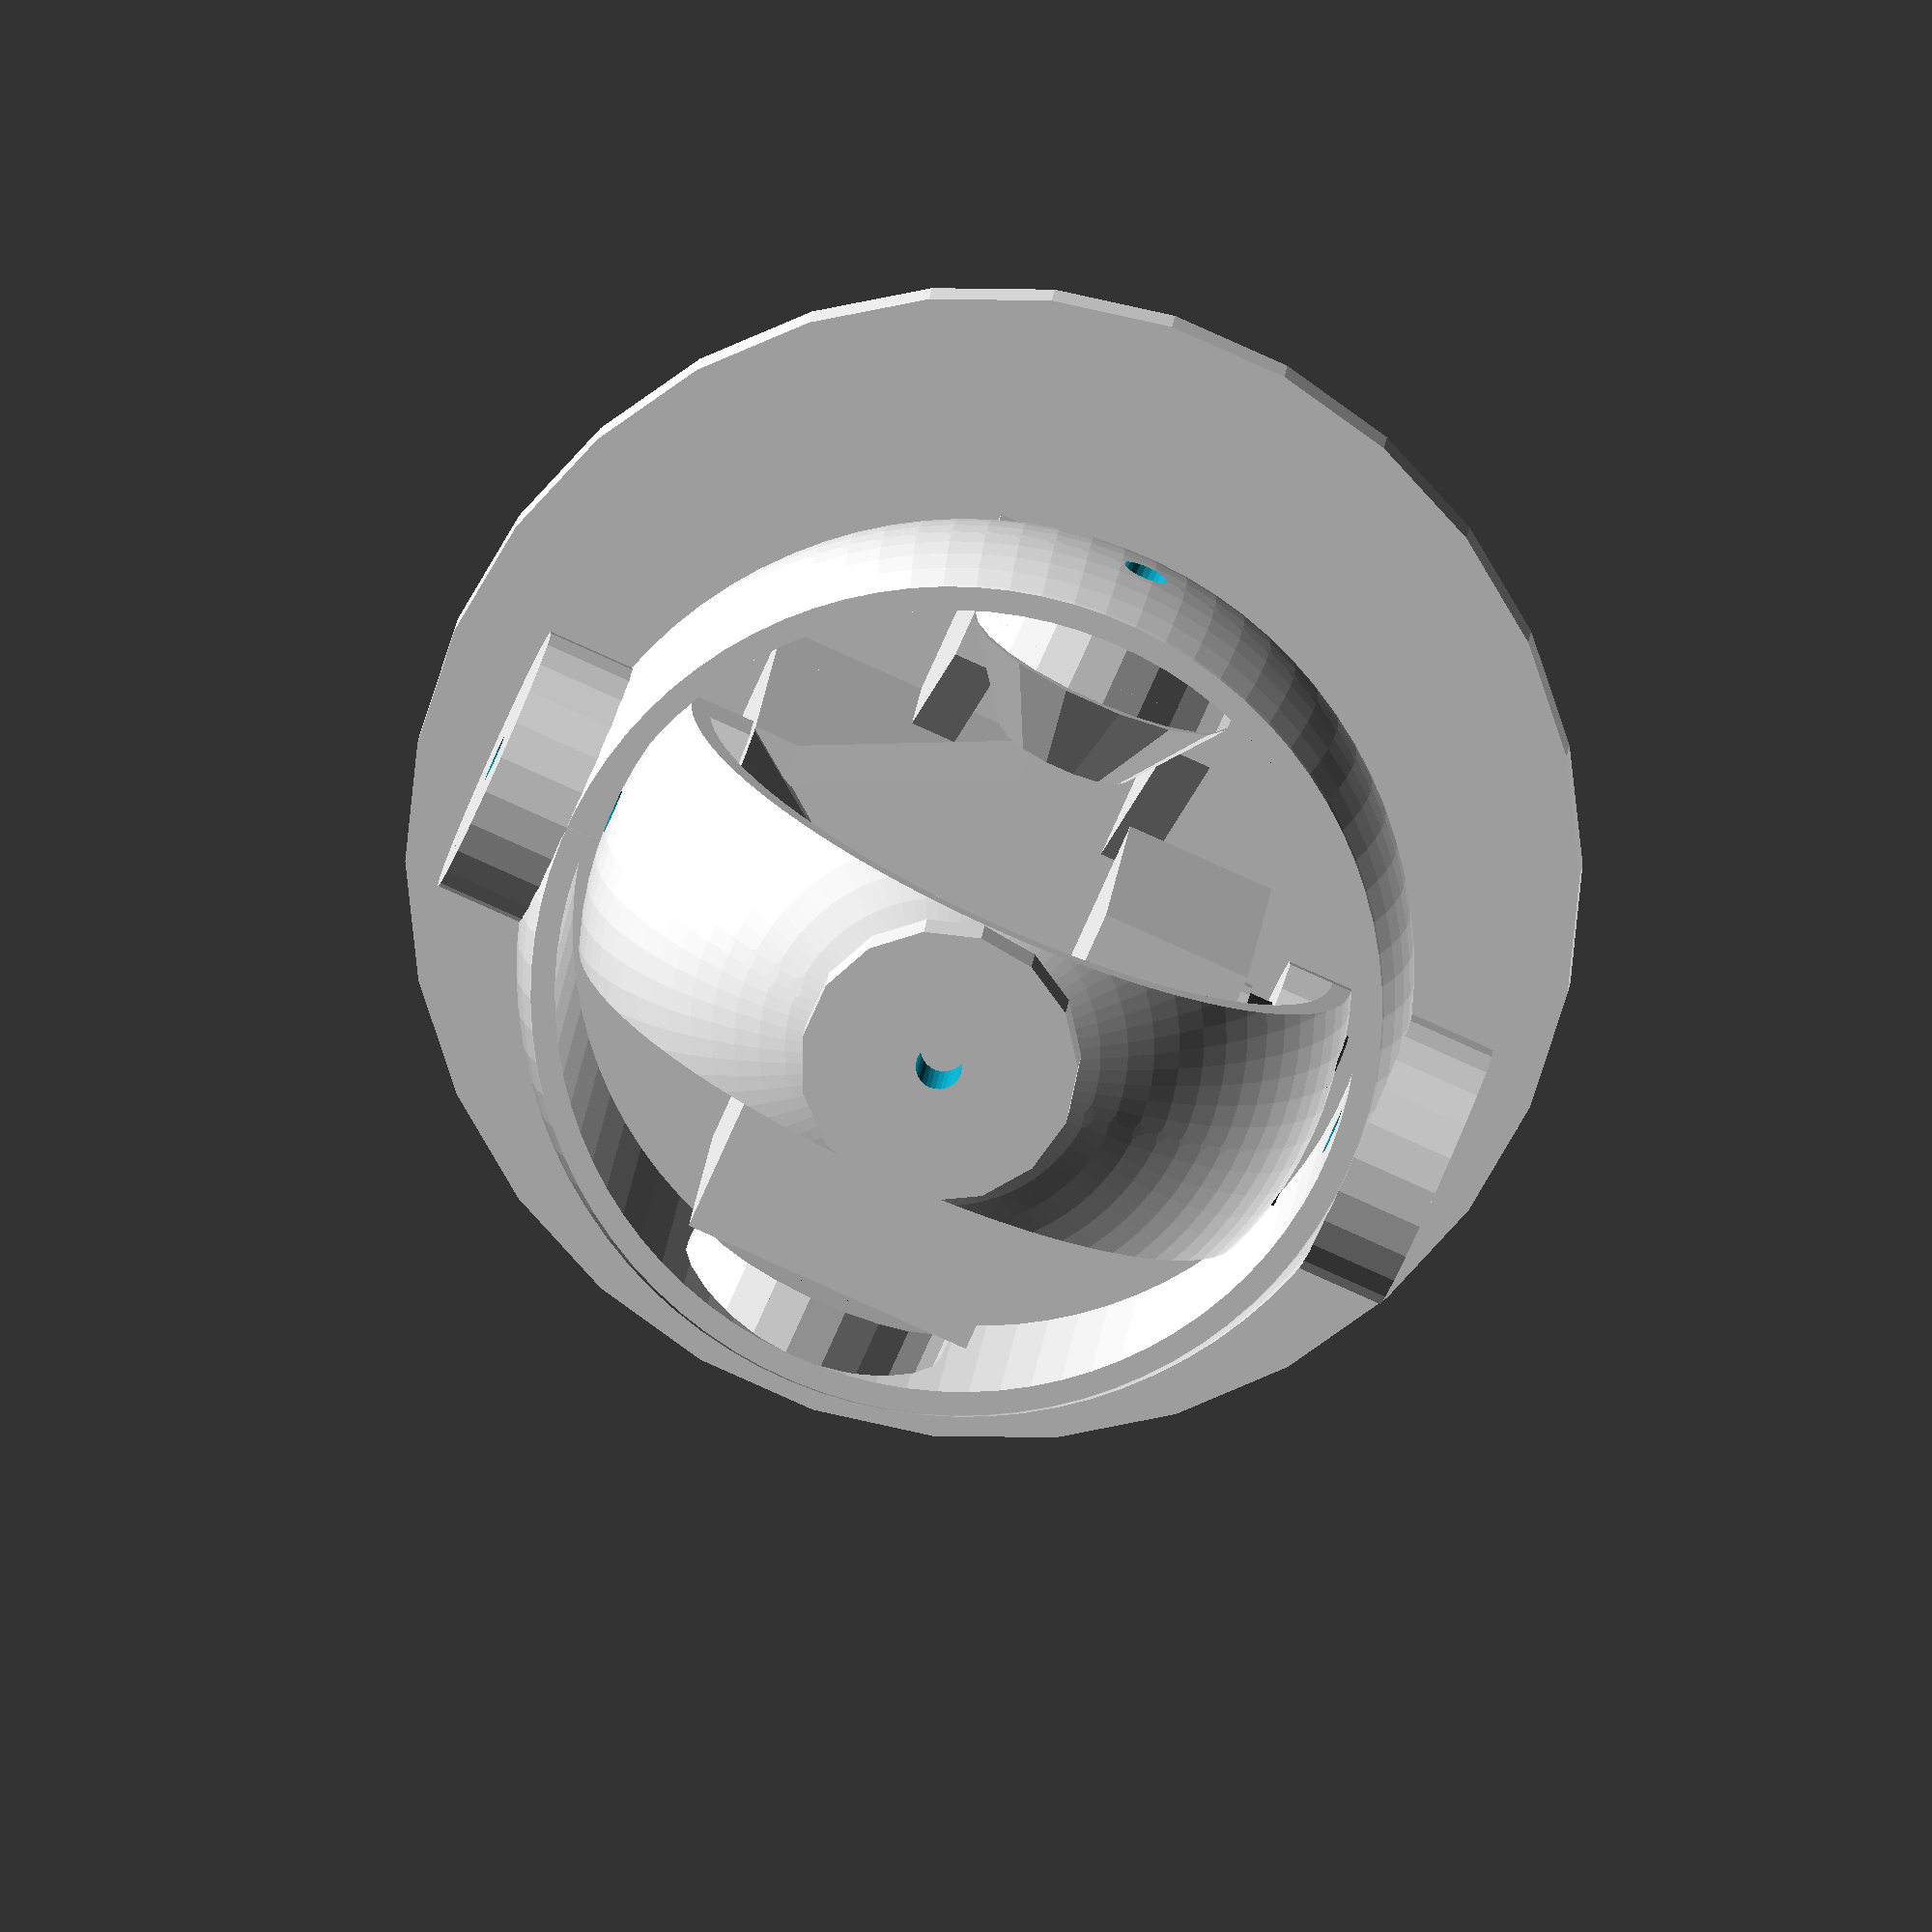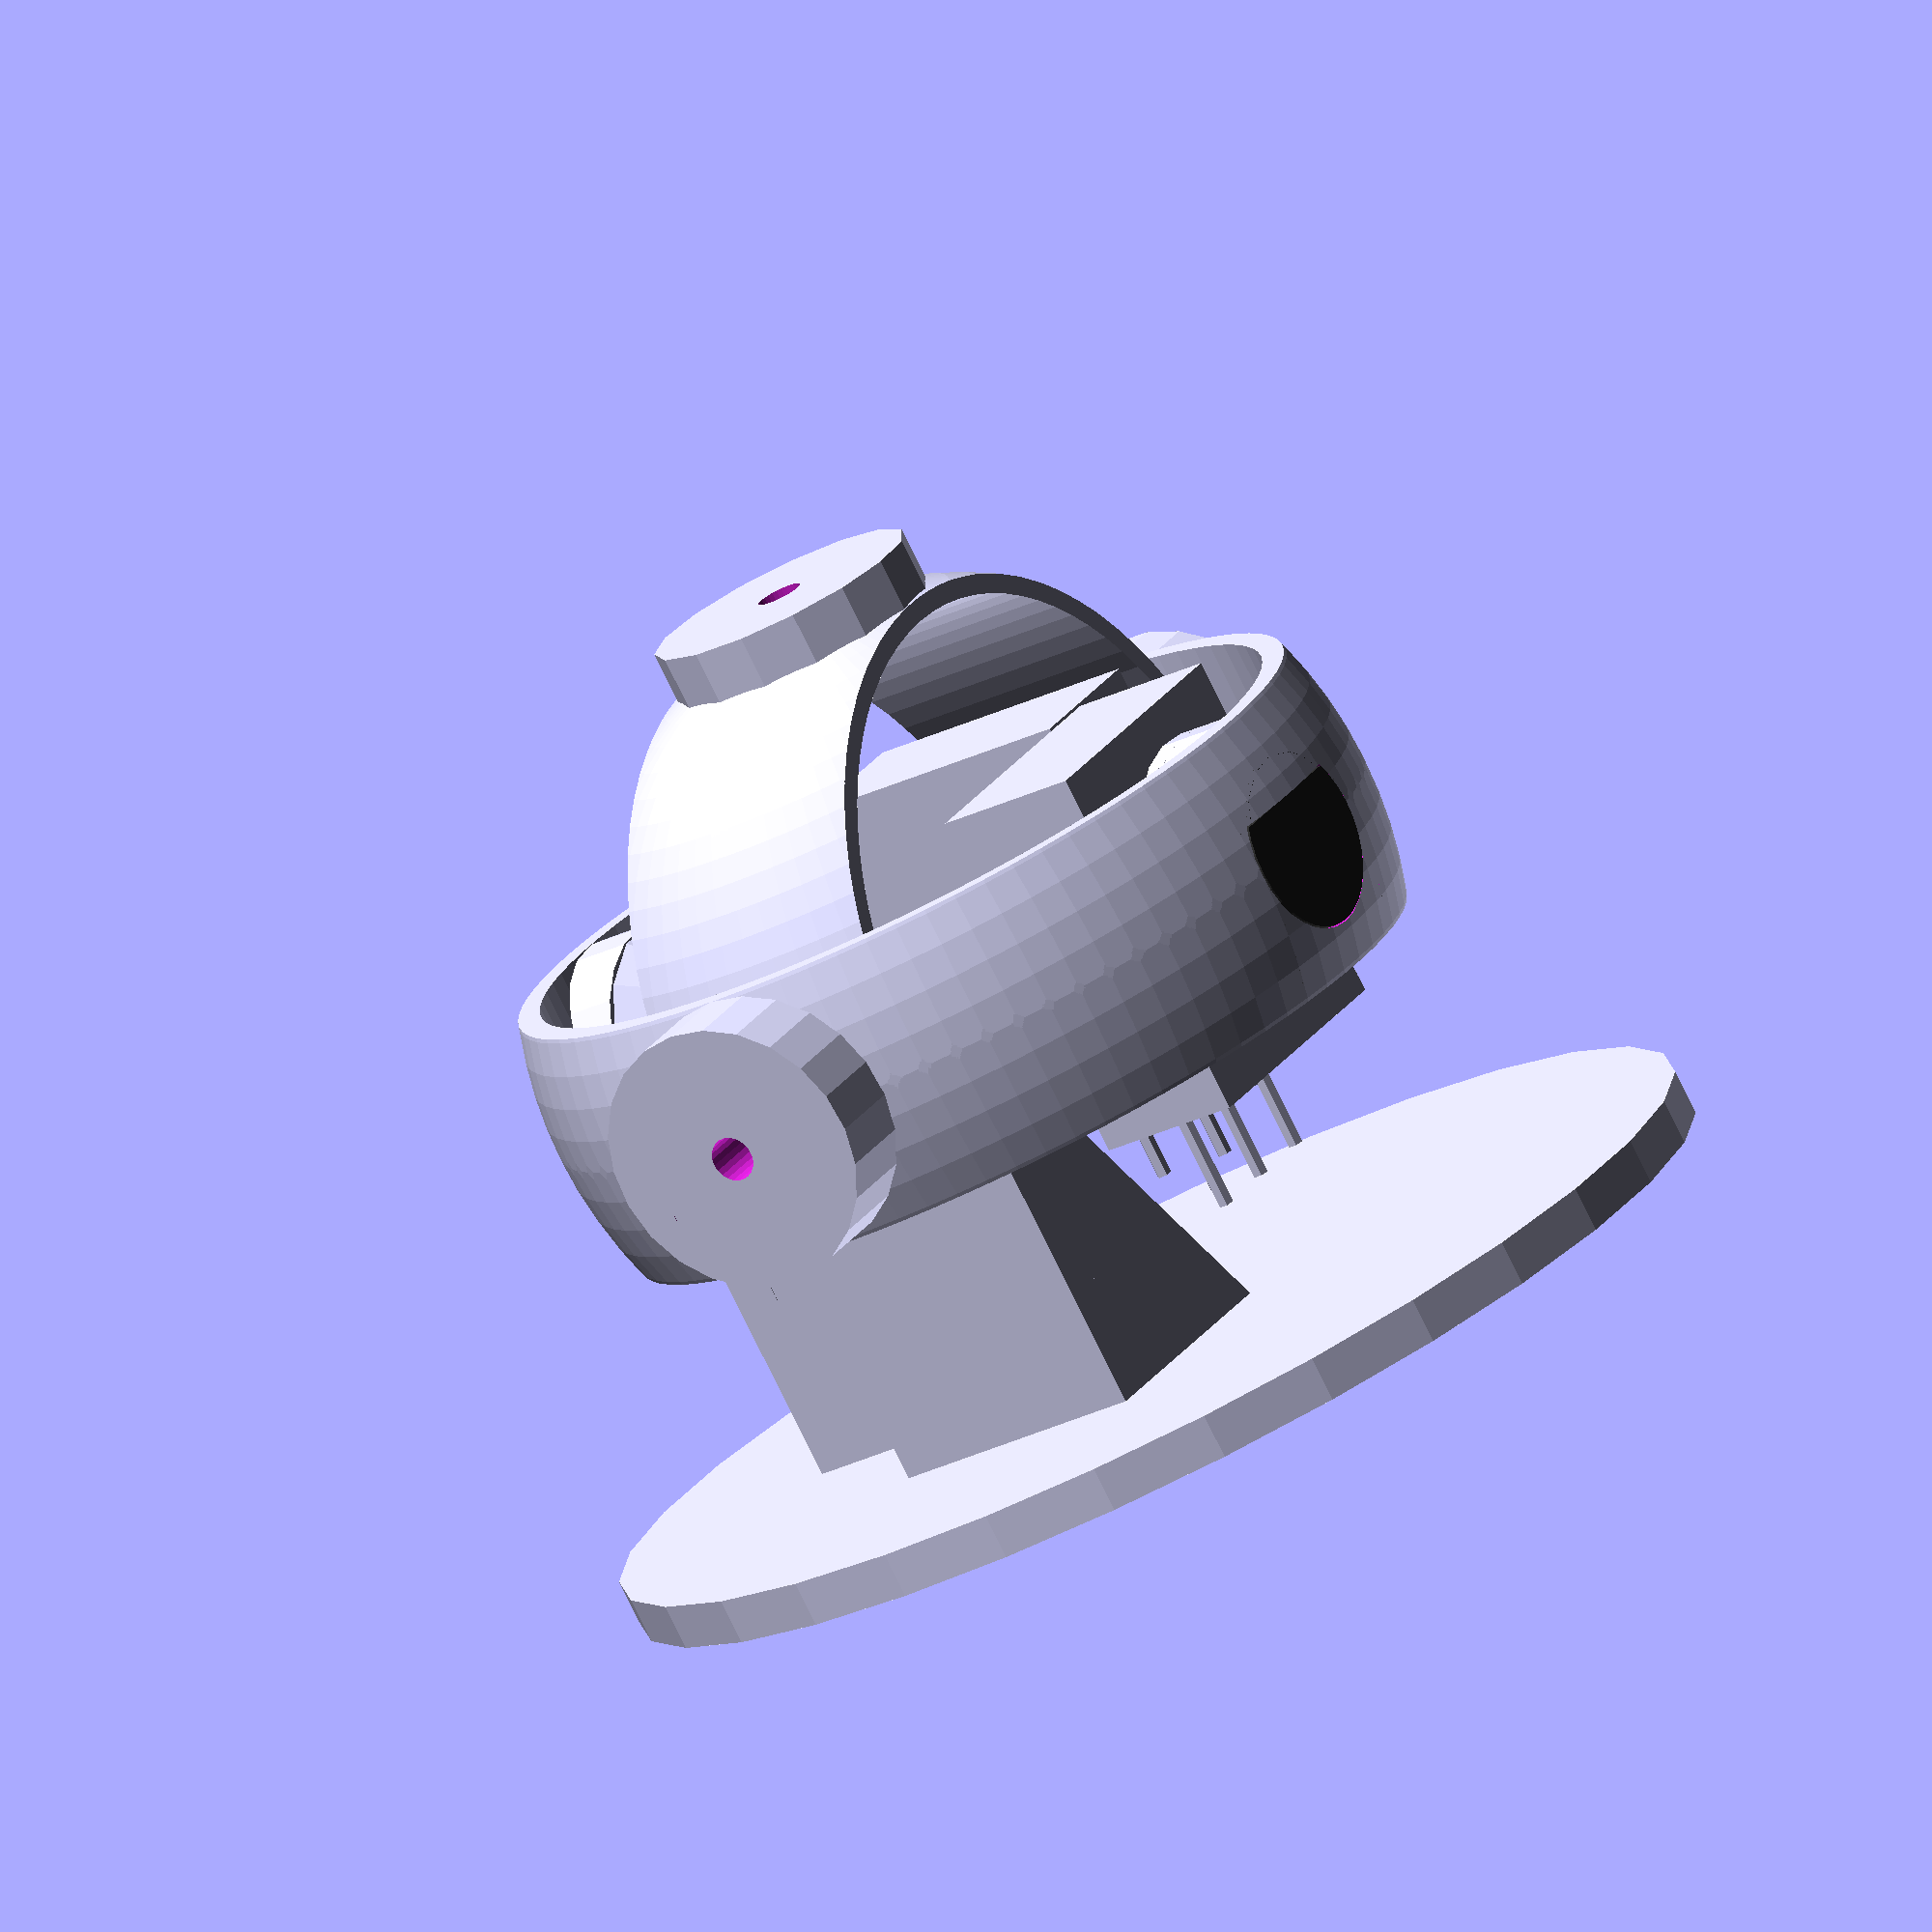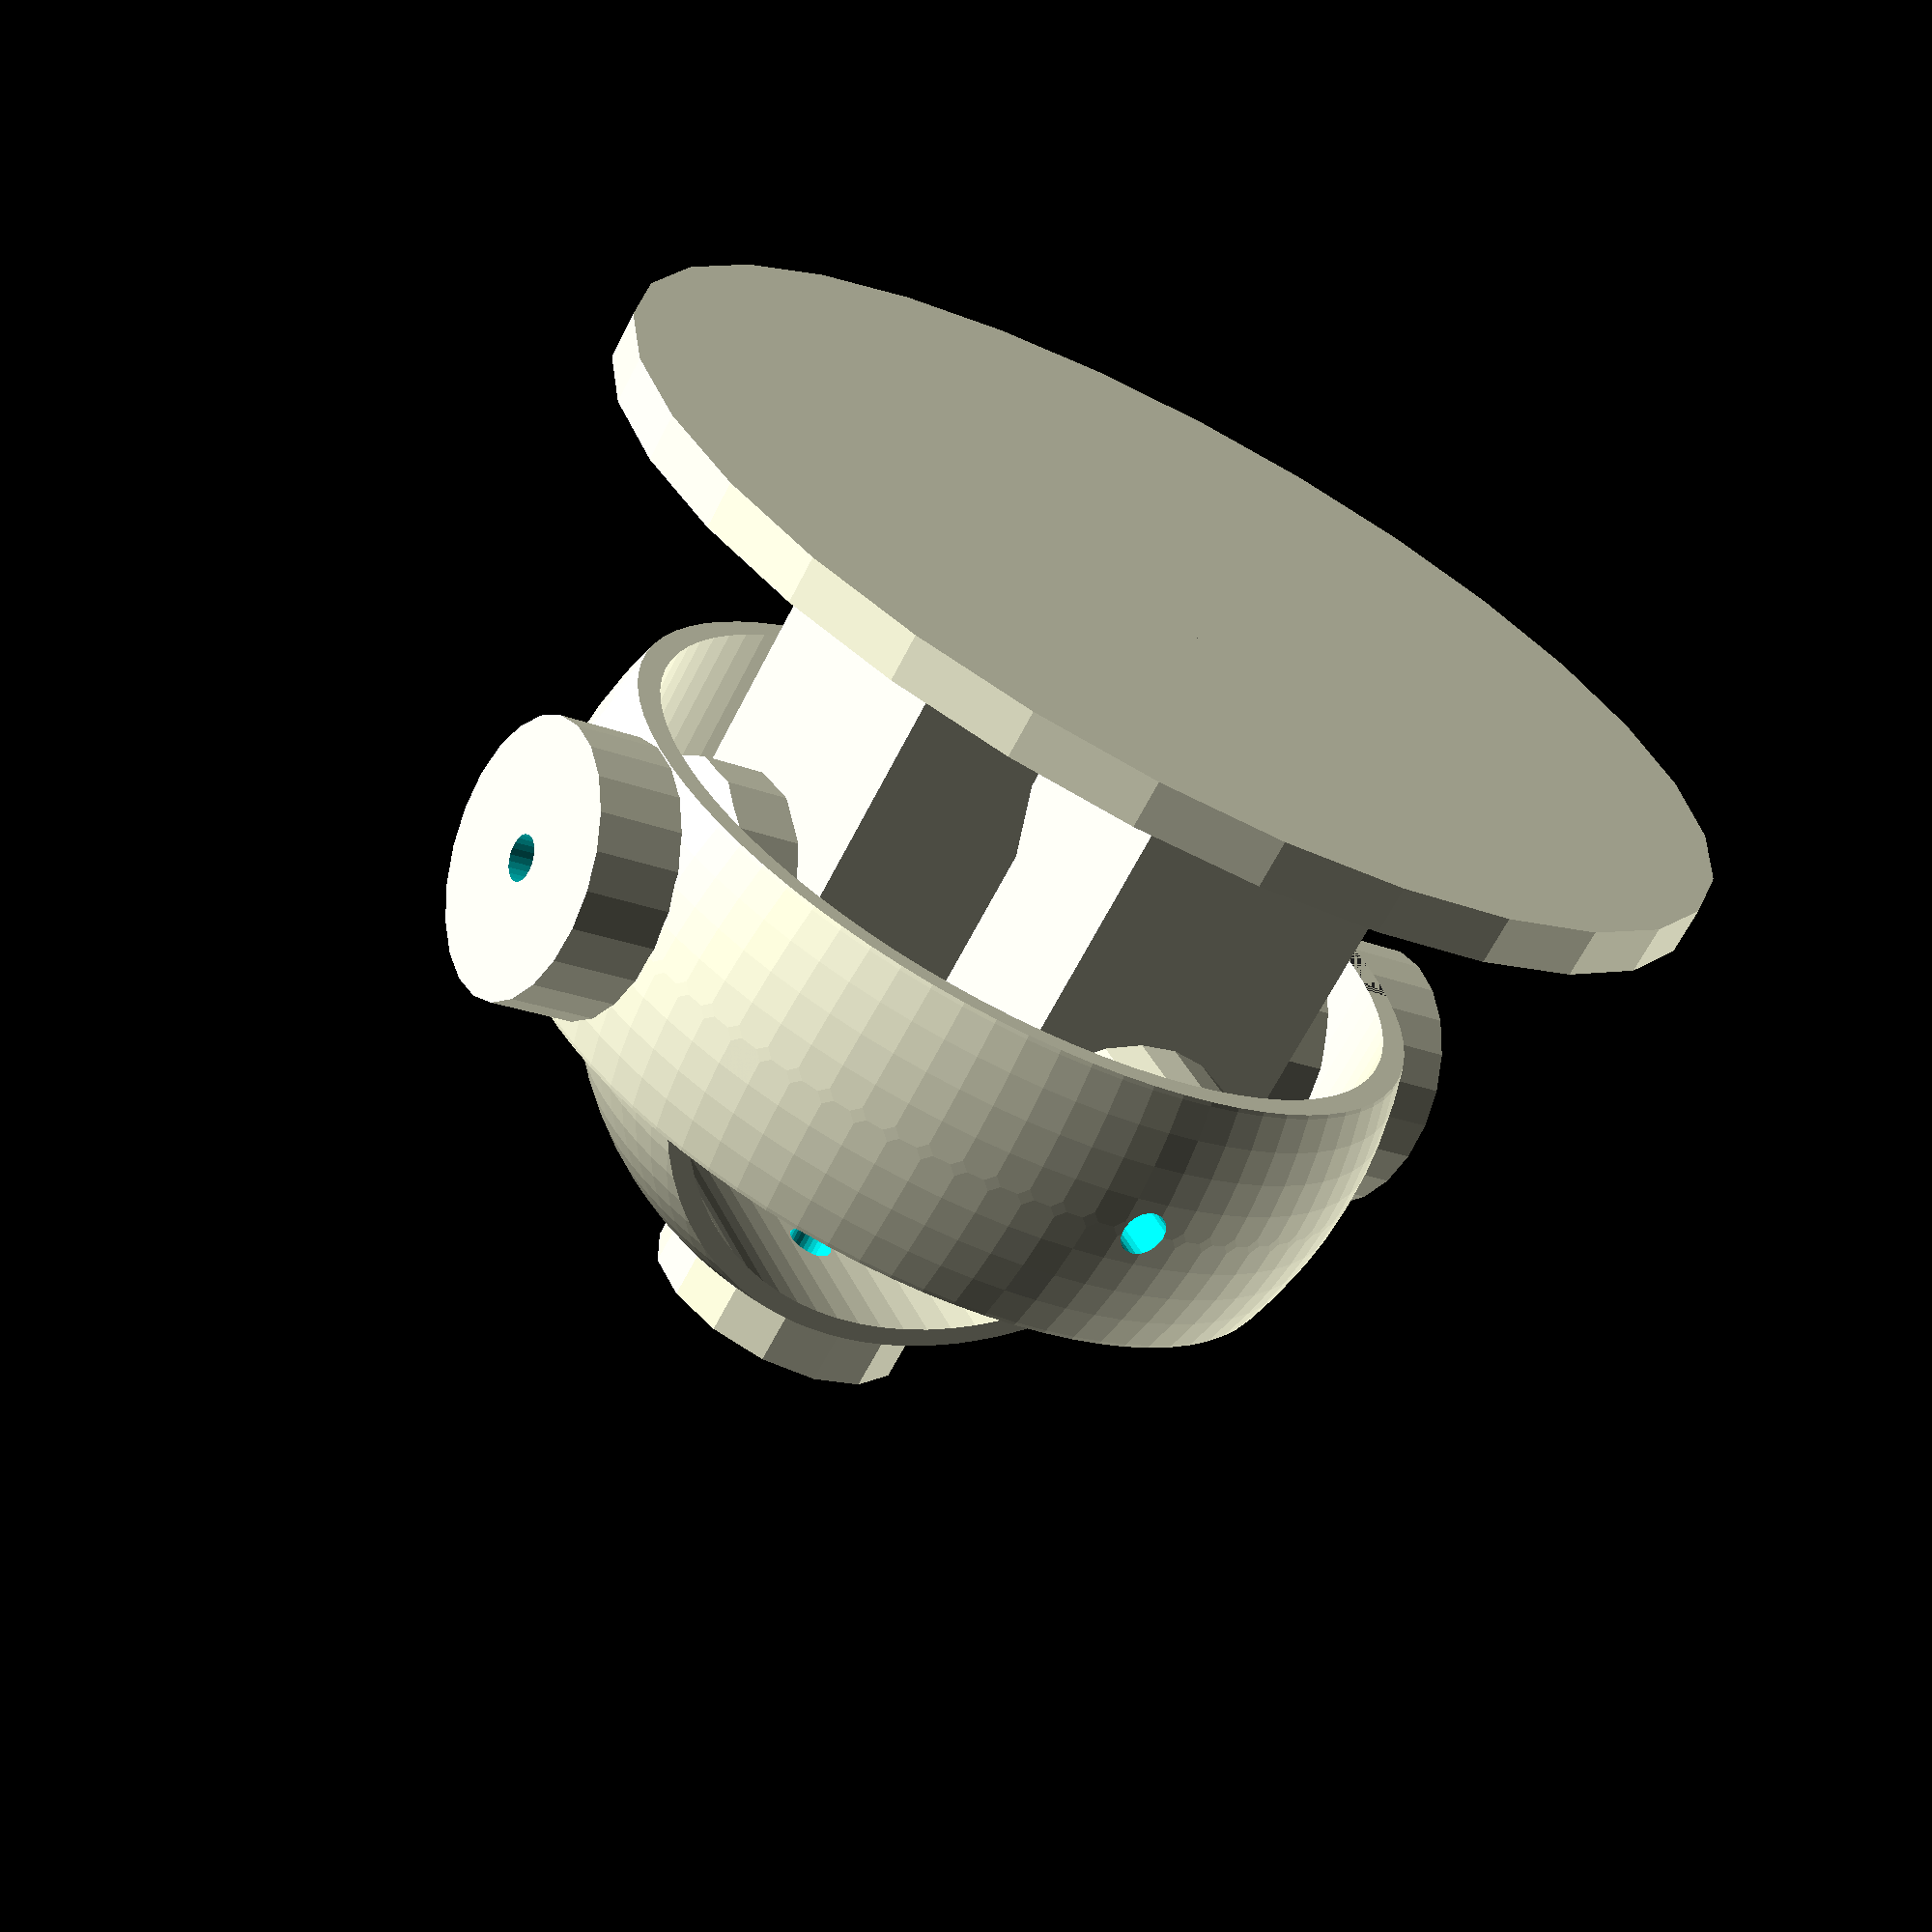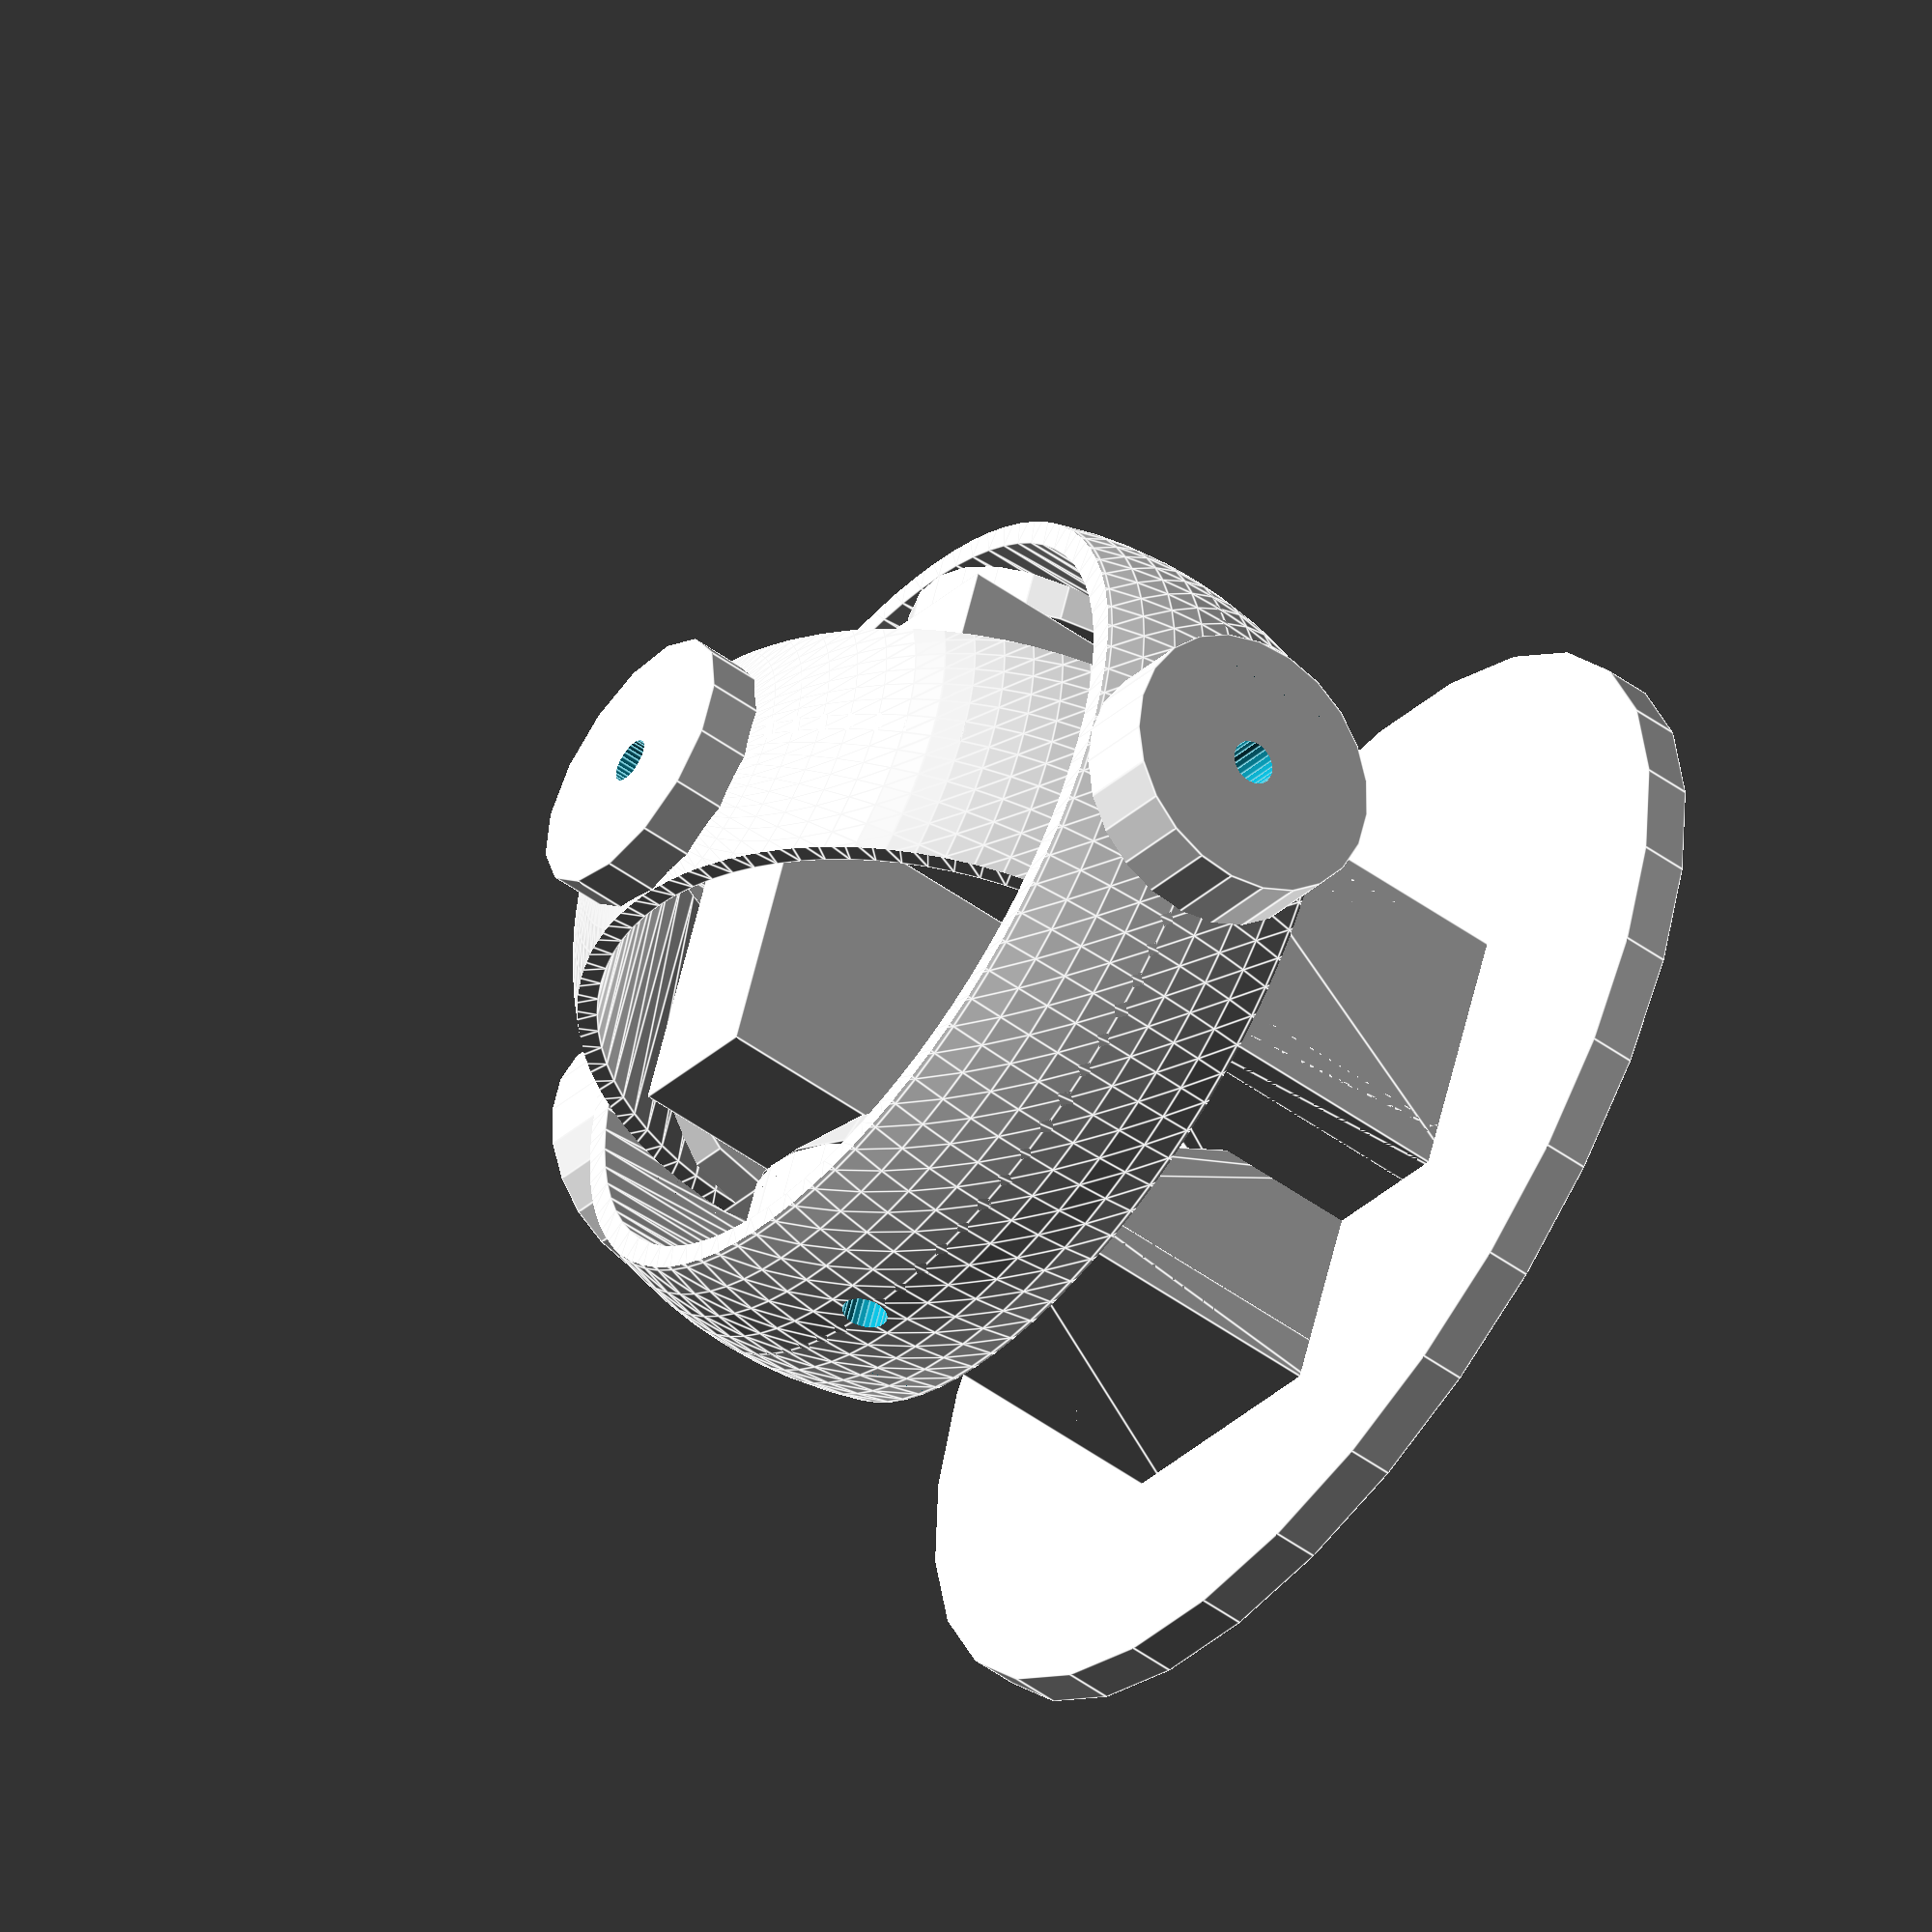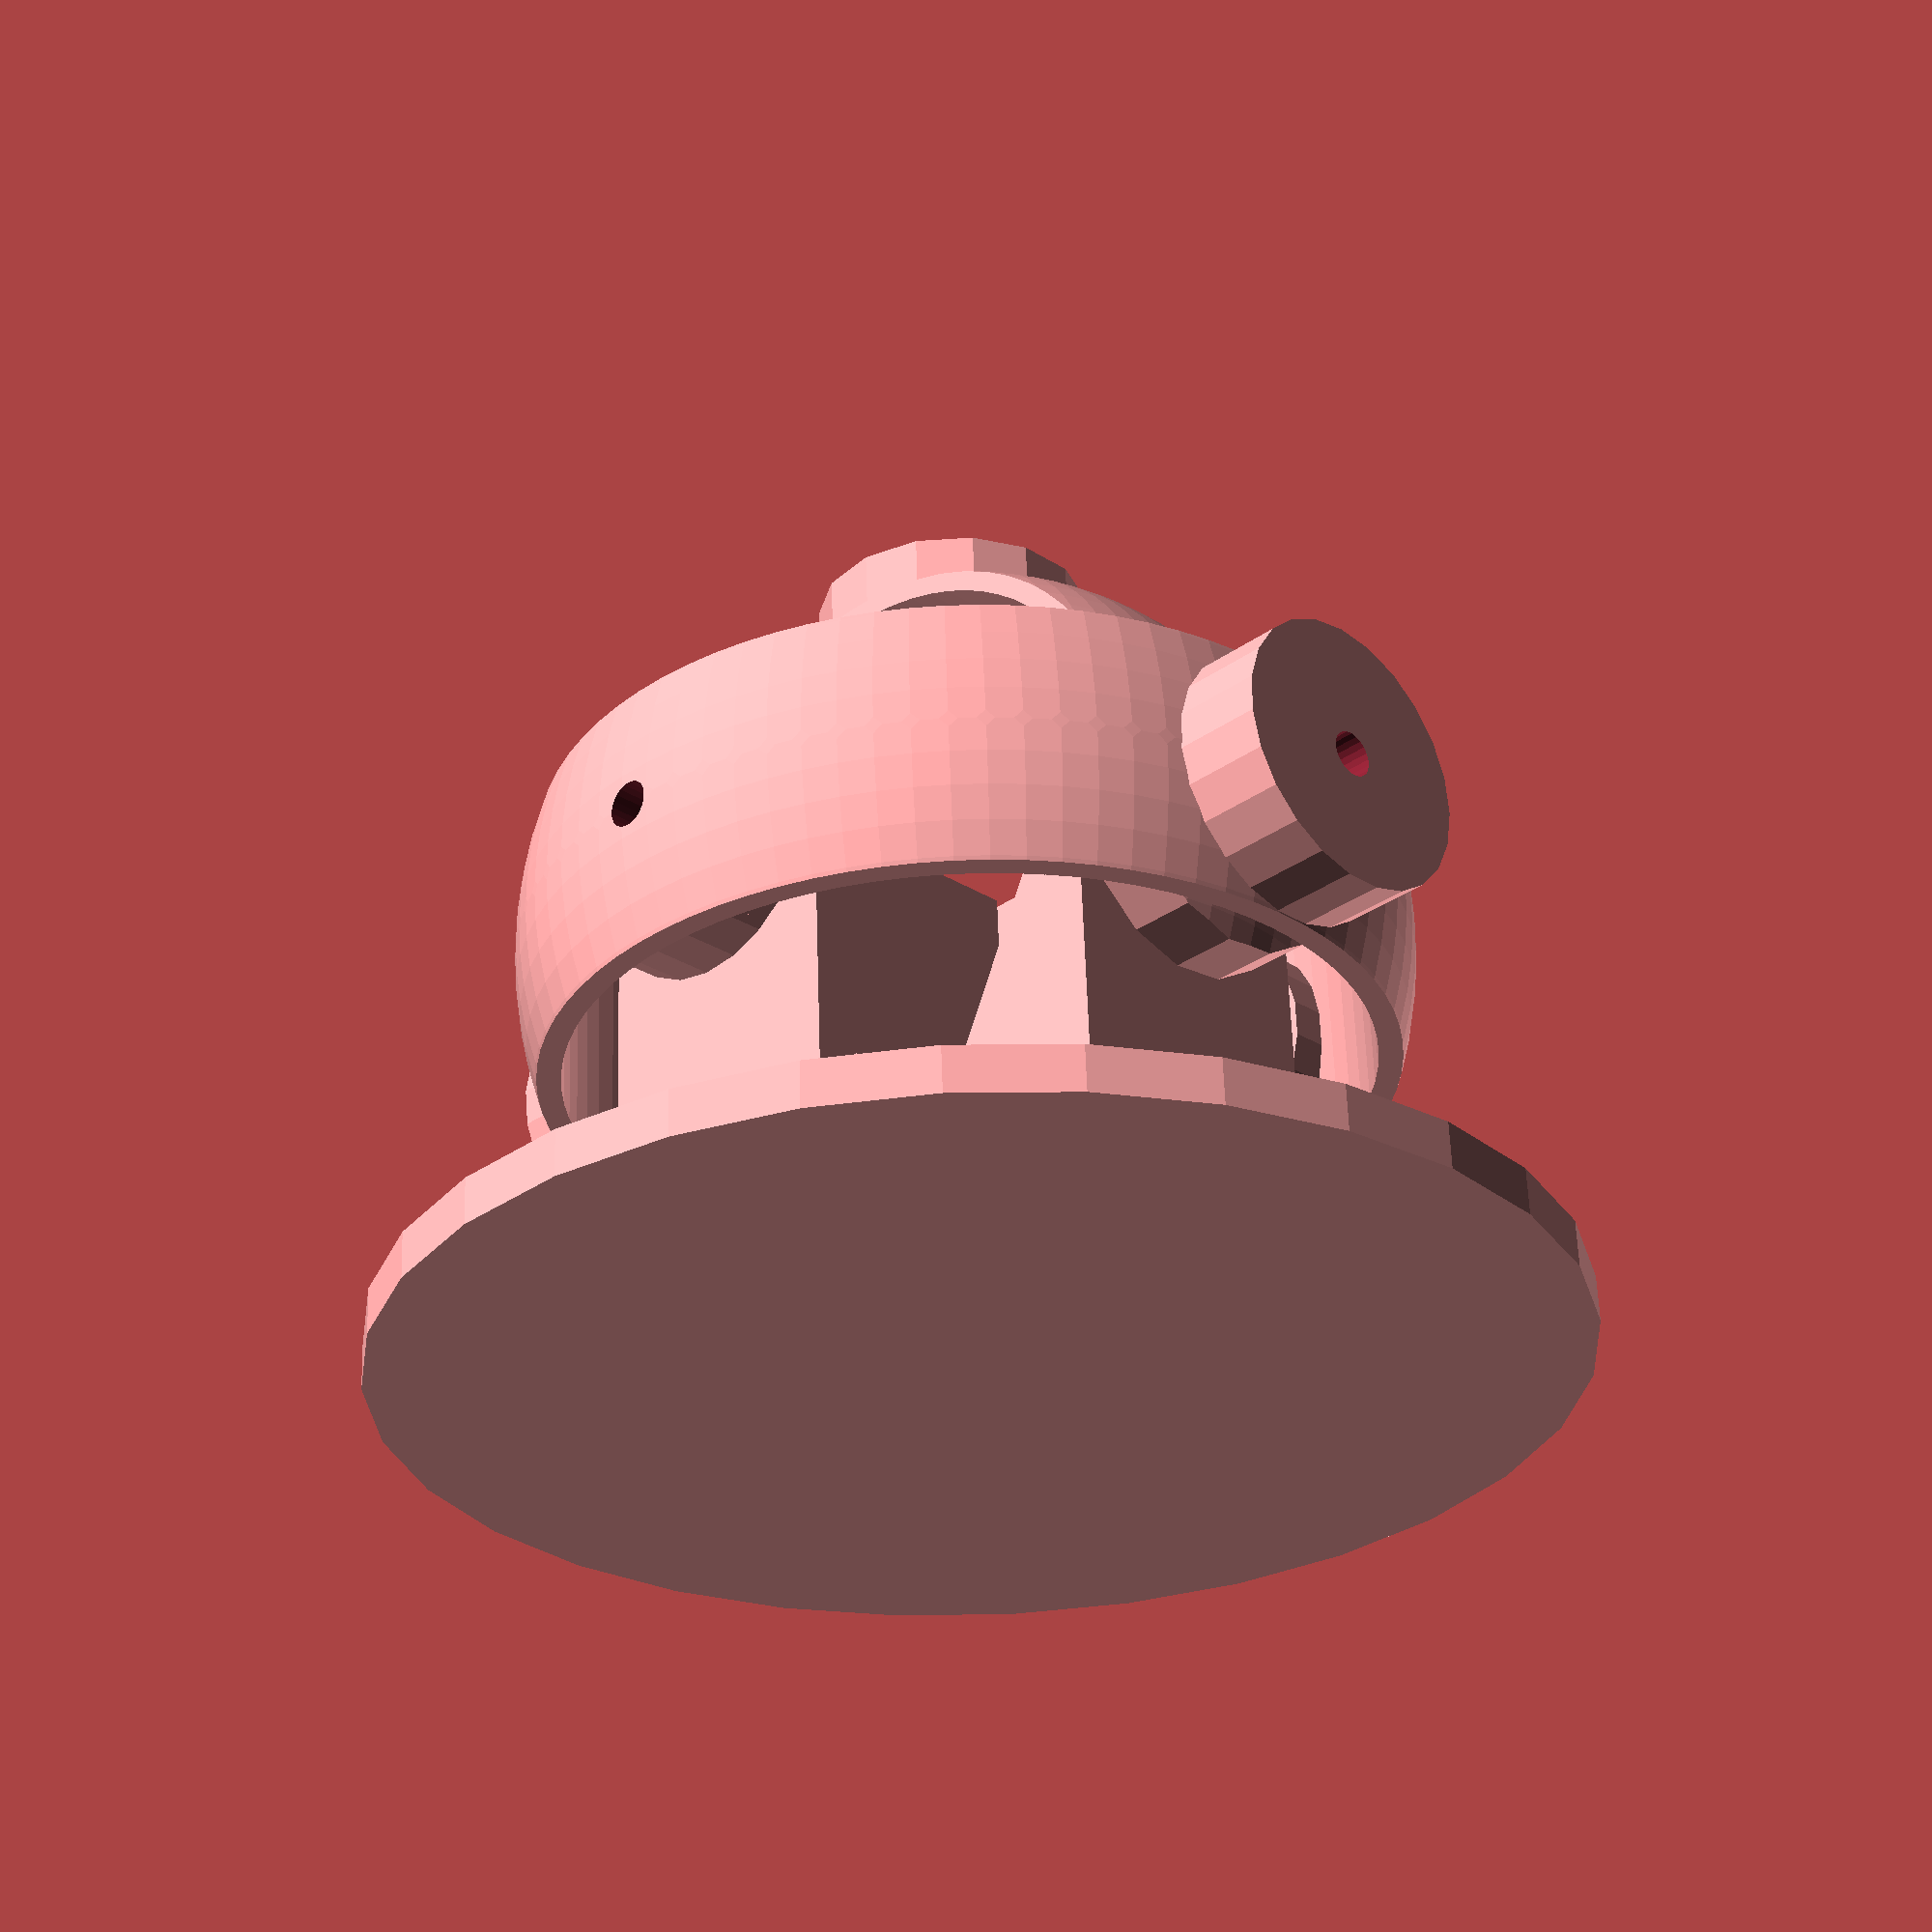
<openscad>
wall=1.5;
tol=0.2;
dmain=38;
dlug=9;
axis=1.5;
axismain=dmain-2*wall-1.5;
echo("axismain",axismain);
d1axis=dmain-2*wall-6;
d2axis=dmain-2*wall-2;
d1oaxis=dmain-2*wall-13;
d2oaxis=dmain-2*wall-10;
z3axis=dmain-2*wall-8;
d3axis=1.5; // 3mm service axis
hbase=15;
hstick=10;
dstick=6;
mntwidth1=22-tol;
mntwidth2=19-tol;

module z(offs) translate([0,0,offs]) children();
module rz(angle) rotate([0,0,angle]) children();
module ry(angle) rotate([0,angle,0]) children();
module rx(angle) rotate([angle,0,0]) children();

module capxy()
{
    module f0() for(r=[0,90])rz(r)rx(90)
        cylinder(d=axis,h=dmain,center=true,$fn=23);
    module f1() difference() {
            union() {
                sphere(d=dmain,$fn=91); 
                z(dmain/2-wall-wall)cylinder(d1=dstick*3,d2=dstick,h=dstick,$fn=41);
                z(dmain/2-wall)cylinder(d=dstick,h=hstick+wall,$fn=41);
                }
            sphere(d=dmain-2*wall,$fn=91);
            z(-dmain/2)cube([dmain,dmain,dmain],center=true);
            f0();
        }
    module f2() difference() {
        intersection() {
            for(r=[0:90:359])rz(r)rx(90)
                z(axismain/2)cylinder(d=dlug,h=wall+1.5,$fn=23);
            sphere(d=dmain,$fn=91); 
        }
        f0();
    }
    f1();
    f2();
}

module drivex(pot=false)
{
    o=d1axis/2-wall;
    module f0() {
        for(r=[0,90])rz(r)rx(90)
            cylinder(d=axis,h=dmain,center=true,$fn=23);
        if(pot)rx(90)rotary6(tol=tol/2,hh=dmain/2);
        }
    module f1() {
        intersection() {
            rotate_extrude(convexity=4,$fn=81)
                translate([o,-dlug/2]) square([wall,dlug]);
            sphere(d=d1axis,$fn=81);
        }
        for(t=[90,-90])ry(t)
          z(o)cylinder(d=dlug,h=(axismain-tol)/2-o,$fn=23);
    }
    module f2() for(r=[0,180])rz(r)rx(90)
        z(d1oaxis/2)cylinder(d=dlug,h=o-d1oaxis/2,$fn=23);
    difference() { f1(); f0(); }
    difference() { f2(); f0(); }
}

module drivey_svc()
{
    o1=d2axis/2-wall;
    h1=(axismain-tol)/2-o1;
    h3=(d2axis-z3axis)/2-wall;
    module f0() for(r=[0,90])rz(r)rx(90)
        cylinder(d=axis,h=dmain,center=true,$fn=23);
    module f1() {
        intersection() {
            ry(90)rz(90)rotate_extrude(angle=180,convexity=4,$fn=81)
                translate([o1,-dlug/2])square([wall,dlug]);
            sphere(d=d2axis,$fn=81);
        }
        for(r=[0,180])rz(r)rx(90)z(o1)cylinder(d=dlug,h=h1);
    }
    module f2() z(z3axis/2) 
        cylinder(d=dlug,h=h3);
    module f3()
        cylinder(d=d3axis,h=dmain,center=true,$fn=29);
    difference() { f1(); f0(); f3(); }
    difference() { f2(); f3(); }
}


module drivey(pot=false)
{
    o1=d2oaxis/2-wall;
    h4=(z3axis-tol)/2-o1;
    module f0() {
        for(r=[0,90])rz(r)rx(90)
            cylinder(d=axis,h=dmain,center=true,$fn=23);
        if(pot)ry(90)rz(90)rotary6(tol=tol/2,hh=dmain/2);
    }
    module f1() {
        rx(90)rotate_extrude(angle=180,convexity=4,$fn=81)
            translate([o1,-dlug/2])square([wall,dlug]);
        for(r=[90,270])rz(r)rx(90)z(o1-wall)cylinder(d=dlug,h=wall*2);
    }
    module f1a() sphere(d=d2oaxis,$fn=81);
    module f2() z(o1)  
        cylinder(d=dlug,h=h4);
    module f3()
        cylinder(d=d3axis,h=dmain,center=true,$fn=29);
    difference() { intersection() {f1();f1a();} f0(); f3(); }
    difference() { f2(); f3(); }
}

module mntstand()
{
    module f1a()
        z(-hbase)cube([wall,wall,hbase]);
    module f1b()
        z(-hbase)cube([dlug/1,wall,wall]);

    translate([0,-dlug/2])hull(){f1a(); f1b();}
    translate([0,dlug/2-wall])hull(){f1a(); f1b();}
    hull() { translate([0,-dlug/2])f1a();
    translate([0,dlug/2-wall])f1a(); }
    ry(90)cylinder(d1=dlug,d2=dlug/2,h=wall*2);
}

module mntpotstand()
{
    module f1a()
        z(-hbase)cube([wall,wall,hbase]);
    module f1b()
        z(-hbase)cube([dlug/1,wall,wall]);

    translate([0,-dlug/2])hull(){f1a(); f1b();}
    translate([0,dlug/2-wall])hull(){f1a(); f1b();}
    hull() { translate([0,-dlug/2])f1a();
    translate([0,dlug/2-wall])f1a(); }
    ry(90)cylinder(d1=dlug,d2=dlug/2,h=wall*2);
}

module mntbase0()
{
    module f0() for(r=[0,90])rz(r)rx(90)
        cylinder(d=axis,h=dmain,center=true,$fn=23);
    module f2() {
        for(t=[90,270])rz(t)translate([-mntwidth1/2,0]) mntstand();
        for(t=[0,180])rz(t)translate([-mntwidth2/2,0]) mntstand();
        z(-hbase+wall/2) cylinder(d=dmain,h=wall,center=true);
    }
    difference() { f2(); f0(); }
}

module mntbase()
{
    module f0() for(r=[0,90])rz(r)rx(90)
        cylinder(d=axis,h=dmain,center=true,$fn=23);
    module f2() {
        rz(-90)translate([-mntwidth1/2,0]) mntstand();
        translate([-mntwidth2/2,0]) mntstand();
        z(-hbase+wall/2) cylinder(d=dmain,h=wall,center=true);
    }
    difference() { f2(); f0(); }
}

module rotary6(tol=0,hh=6.5) let(flatspot=1.5)
intersection() {
    cylinder(d=6+tol,h=hh,$fn=32);
    translate([0,-flatspot])cube([6+tol,6+tol,hh*3],center=true);
}

module rv09()
{
    cylinder(d=6.5,h=0.5,$fn=30);
    color([.2,.2,.2]) rotary6(hh=4.0);
    translate([-9.8/2,-6.5,-5])cube([9.8,12,5]);
    translate([0,-6.5,-3.5])
    for(x=[-2.5,0,2.5]) translate([x,0,0])
        rotate([90,0,0])
        cylinder(d=.5,h=3.5);
}


//capxy();
drivex(true);
//drivey_svc();
drivey(true);
//mntbase0();
mntbase();
rx(90)z(10.2)rv09();
rz(90)rx(90)z(8.2)rv09();


module dexpmnt() {
    z(-18)cylinder(d=38,h=18,$fn=81);
    z(-5) for(x=[-.5,.5],y=[-.5,.5])translate([x,y]*30) 
        cylinder(d=1.5,h=5,$fn=15);
    module dx(x) let(sz=40,d=199)
        translate([x,0]*sz/2)translate([-x*d/2,0])cylinder(d=d,h=2,$fn=200);
    intersection() { dx(-1); dx(+1); rz(90) dx(-1); rz(90) dx(1);} 
        
}

//z(3)#dexpmnt();

</openscad>
<views>
elev=166.2 azim=203.8 roll=176.3 proj=o view=wireframe
elev=258.5 azim=119.8 roll=153.8 proj=o view=solid
elev=246.3 azim=25.1 roll=27.3 proj=p view=solid
elev=233.2 azim=20.4 roll=127.4 proj=o view=edges
elev=119.6 azim=225.4 roll=1.9 proj=p view=wireframe
</views>
